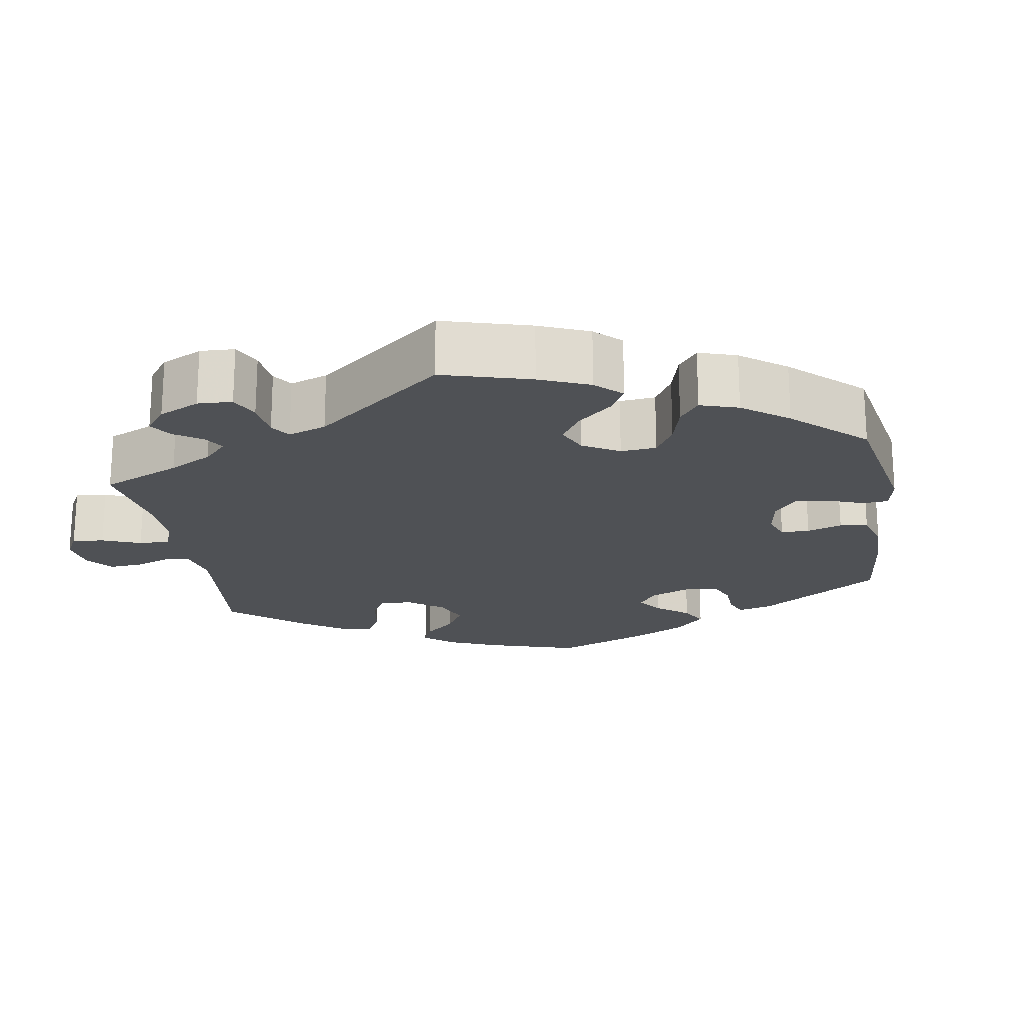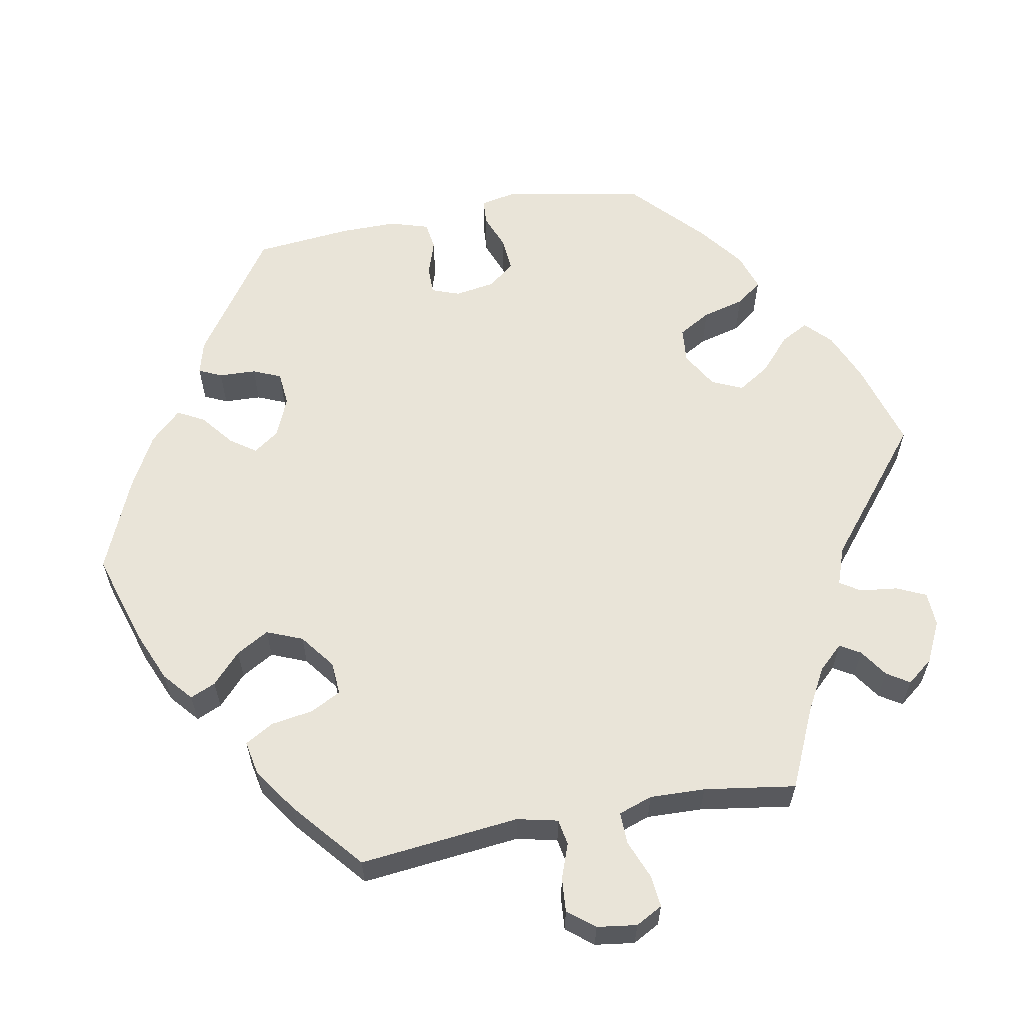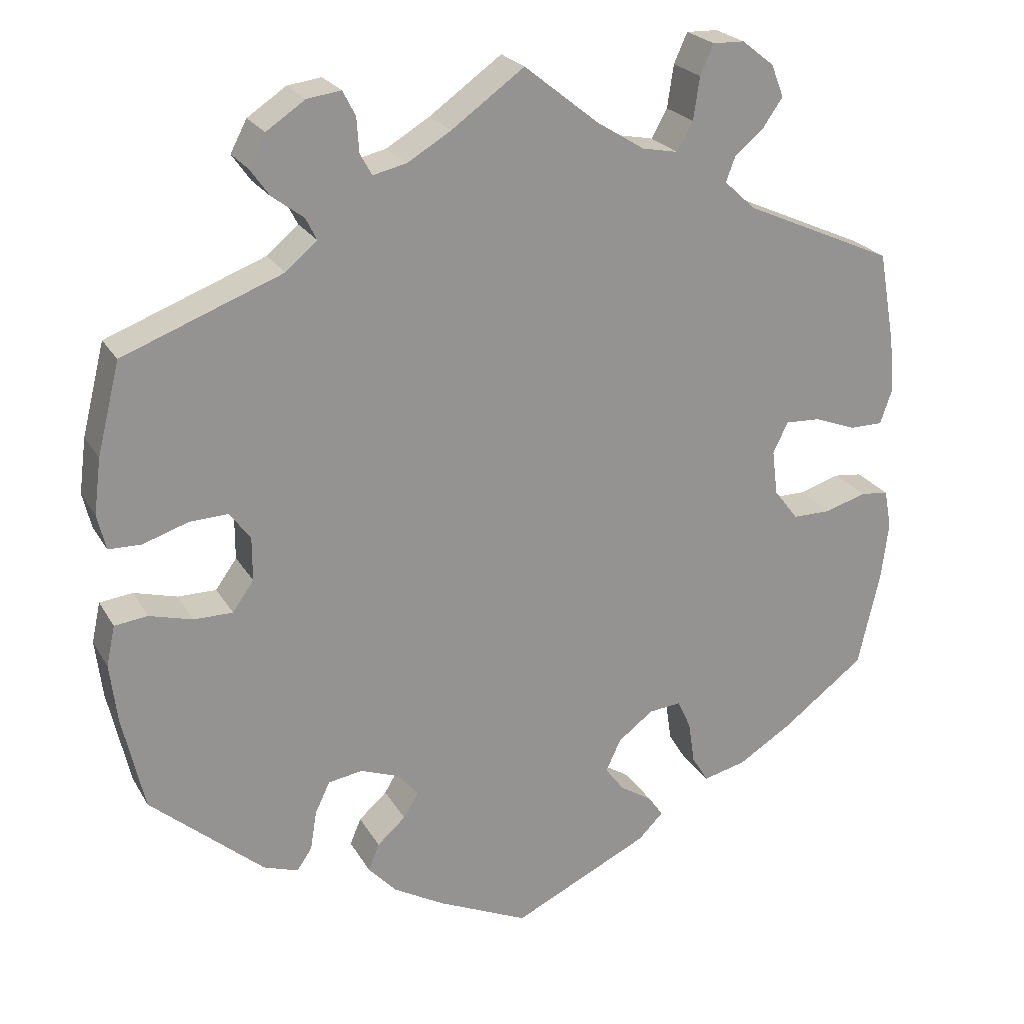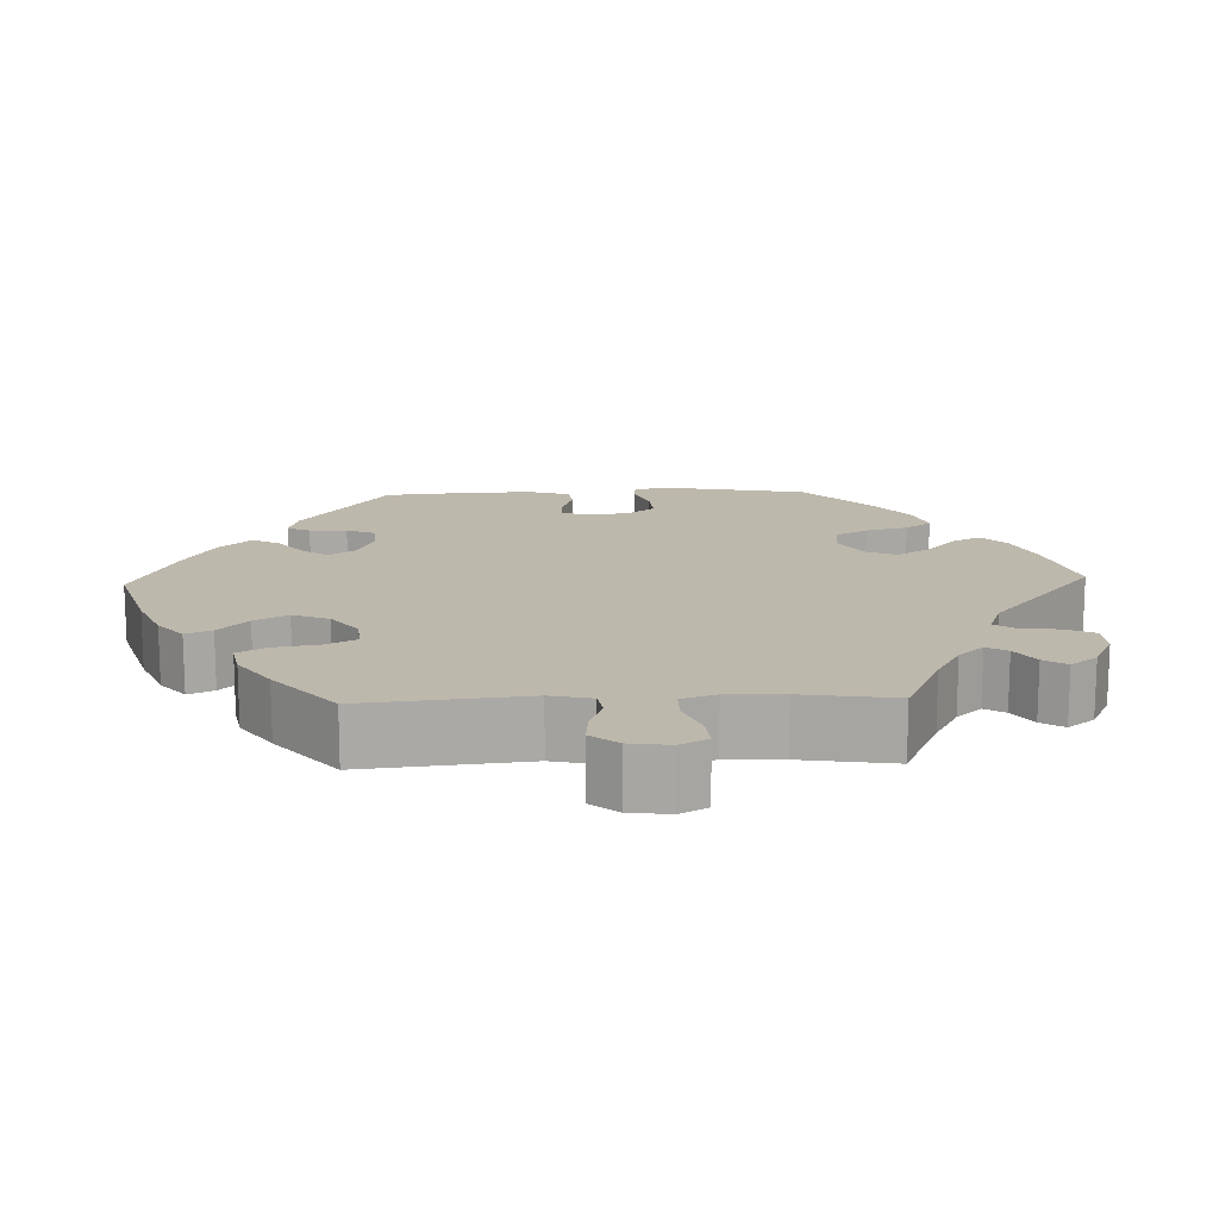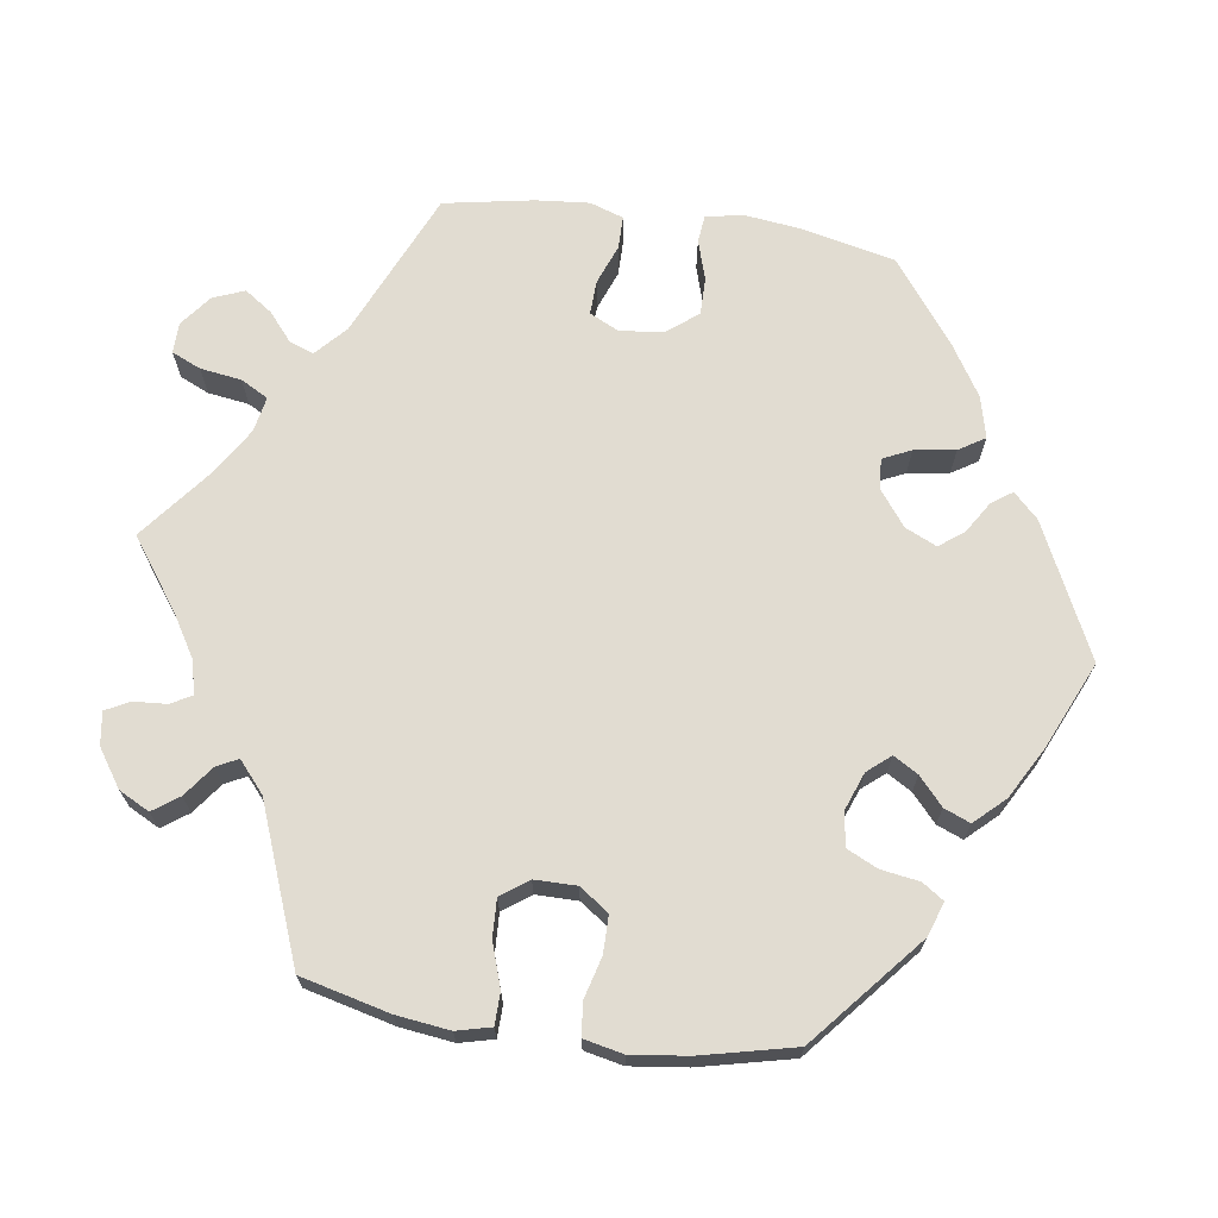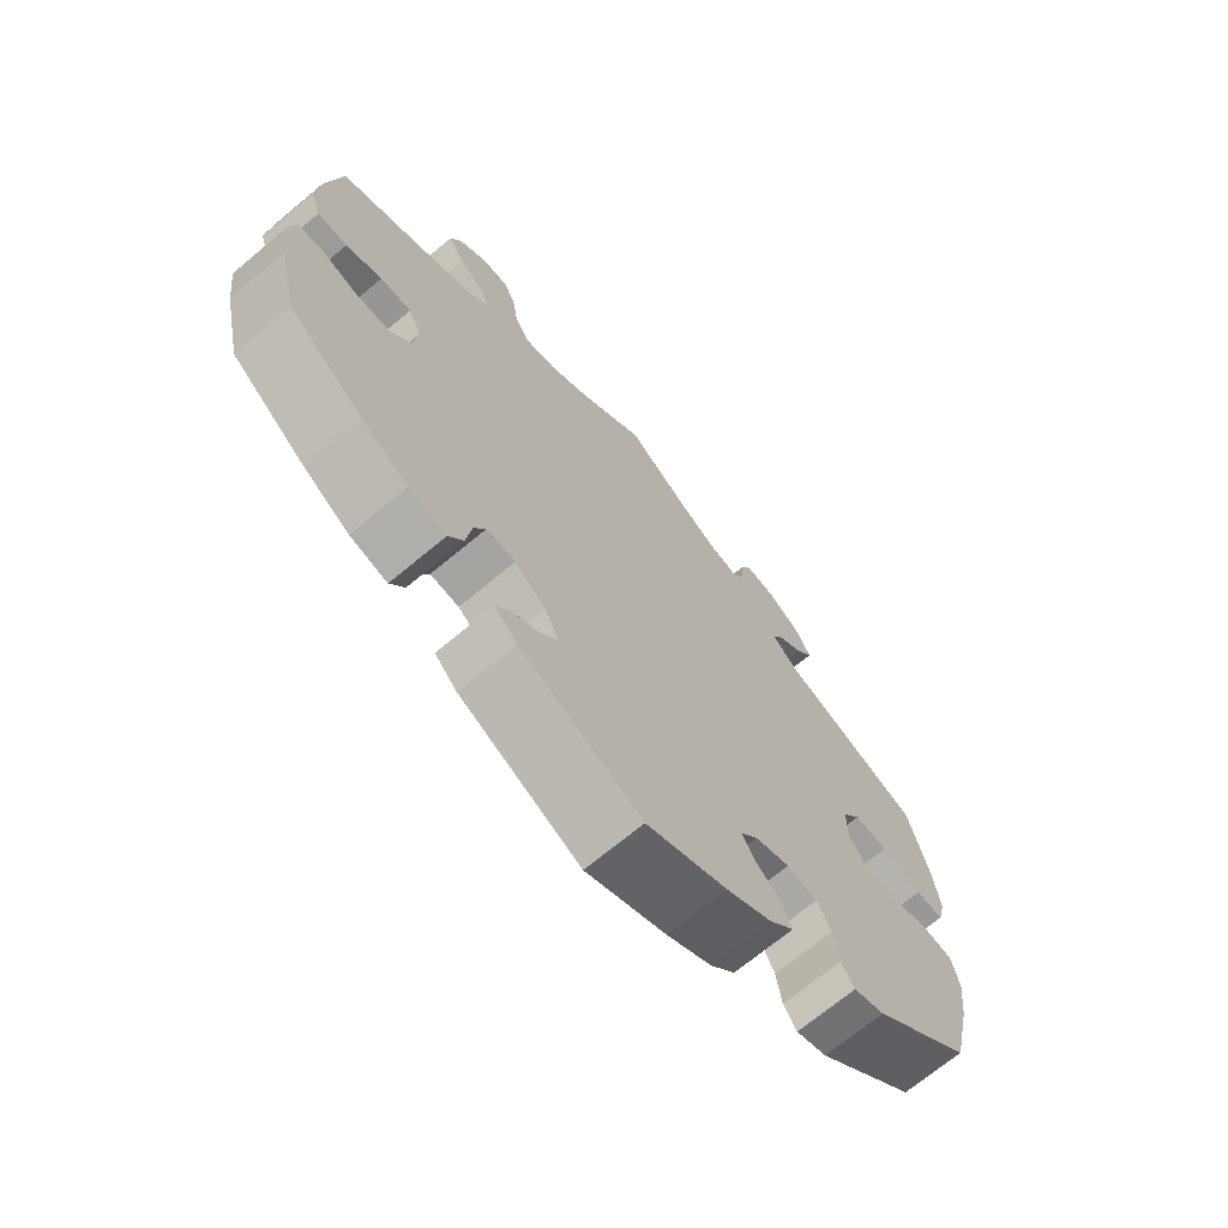
<metadata>
{"format":"obj","ext":"obj","renderer":"f3d","projection":"perspective","resolution":1024,"background":"white","views":[{"elev":-20.0,"azim":69.3,"up":"+Y"},{"elev":60.0,"azim":-40.6,"up":"+Y"},{"elev":23.2,"azim":156.9,"up":"+Z"},{"elev":14.7,"azim":-32.0,"up":"+Y"},{"elev":69.3,"azim":98.1,"up":"+Y"},{"elev":-69.7,"azim":-50.1,"up":"+Z"}]}
</metadata>
<code>
v -0.31 0.07 0.374
v -0.27 0.07 0.411
v -0.282 0.07 0.443
v -0.319 0.07 0.474
v -0.344 0.07 0.51
v -0.328 0.07 0.551
v -0.287 0.07 0.583
v -0.247 0.07 0.584
v -0.23 0.07 0.546
v -0.222 0.07 0.492
v -0.202 0.07 0.456
v -0.156 0.07 0.465
v -0.095 0.07 0.503
v -0.001 0.07 0.578
v 0.091 0.07 0.512
v 0.146 0.07 0.479
v 0.189 0.07 0.469
v 0.204 0.07 0.496
v 0.207 0.07 0.54
v 0.223 0.07 0.571
v 0.266 0.07 0.565
v 0.315 0.07 0.532
v 0.336 0.07 0.492
v 0.312 0.07 0.458
v 0.272 0.07 0.428
v 0.258 0.07 0.4
v 0.298 0.07 0.366
v 0.5 0.07 0.289
v 0.529 0.07 0.173
v 0.538 0.07 0.103
v 0.527 0.07 0.058
v 0.486 0.07 0.057
v 0.428 0.07 0.076
v 0.379 0.07 0.078
v 0.353 0.07 0.042
v 0.353 0.07 -0.013
v 0.38 0.07 -0.051
v 0.429 0.07 -0.051
v 0.484 0.07 -0.036
v 0.526 0.07 -0.041
v 0.537 0.07 -0.092
v 0.528 0.07 -0.166
v 0.5 0.07 -0.289
v 0.356 0.07 -0.413
v 0.312 0.07 -0.428
v 0.293 0.07 -0.4
v 0.285 0.07 -0.35
v 0.266 0.07 -0.31
v 0.222 0.07 -0.303
v 0.172 0.07 -0.322
v 0.147 0.07 -0.352
v 0.166 0.07 -0.384
v 0.202 0.07 -0.416
v 0.216 0.07 -0.45
v 0.18 0.07 -0.489
v 0.115 0.07 -0.526
v 0 0.07 -0.578
v -0.174 0.07 -0.495
v -0.206 0.07 -0.463
v -0.187 0.07 -0.436
v -0.146 0.07 -0.41
v -0.122 0.07 -0.378
v -0.141 0.07 -0.337
v -0.186 0.07 -0.303
v -0.227 0.07 -0.299
v -0.244 0.07 -0.336
v -0.252 0.07 -0.39
v -0.273 0.07 -0.424
v -0.327 0.07 -0.411
v -0.395 0.07 -0.369
v -0.501 0.07 -0.289
v -0.529 0.07 -0.166
v -0.538 0.07 -0.093
v -0.529 0.07 -0.044
v -0.493 0.07 -0.04
v -0.441 0.07 -0.056
v -0.392 0.07 -0.056
v -0.361 0.07 -0.016
v -0.354 0.07 0.041
v -0.373 0.07 0.08
v -0.418 0.07 0.078
v -0.47 0.07 0.058
v -0.513 0.07 0.058
v -0.528 0.07 0.102
v -0.522 0.07 0.172
v -0.501 0.07 0.289
v -0.31 0 0.374
v -0.27 0 0.411
v -0.282 0 0.443
v -0.319 0 0.474
v -0.344 0 0.51
v -0.328 0 0.551
v -0.287 0 0.583
v -0.247 0 0.584
v -0.23 0 0.546
v -0.222 0 0.492
v -0.202 0 0.456
v -0.156 0 0.465
v -0.095 0 0.503
v -0.001 0 0.578
v 0.091 0 0.512
v 0.146 0 0.479
v 0.189 0 0.469
v 0.204 0 0.496
v 0.207 0 0.54
v 0.223 0 0.571
v 0.266 0 0.565
v 0.315 0 0.532
v 0.336 0 0.492
v 0.312 0 0.458
v 0.272 0 0.428
v 0.258 0 0.4
v 0.298 0 0.366
v 0.5 0 0.289
v 0.529 0 0.173
v 0.538 0 0.103
v 0.527 0 0.058
v 0.486 0 0.057
v 0.428 0 0.076
v 0.379 0 0.078
v 0.353 0 0.042
v 0.353 0 -0.013
v 0.38 0 -0.051
v 0.429 0 -0.051
v 0.484 0 -0.036
v 0.526 0 -0.041
v 0.537 0 -0.092
v 0.528 0 -0.166
v 0.5 0 -0.289
v 0.356 0 -0.413
v 0.312 0 -0.428
v 0.293 0 -0.4
v 0.285 0 -0.35
v 0.266 0 -0.31
v 0.222 0 -0.303
v 0.172 0 -0.322
v 0.147 0 -0.352
v 0.166 0 -0.384
v 0.202 0 -0.416
v 0.216 0 -0.45
v 0.18 0 -0.489
v 0.115 0 -0.526
v 0 0 -0.578
v -0.174 0 -0.495
v -0.206 0 -0.463
v -0.187 0 -0.436
v -0.146 0 -0.41
v -0.122 0 -0.378
v -0.141 0 -0.337
v -0.186 0 -0.303
v -0.227 0 -0.299
v -0.244 0 -0.336
v -0.252 0 -0.39
v -0.273 0 -0.424
v -0.327 0 -0.411
v -0.395 0 -0.369
v -0.501 0 -0.289
v -0.529 0 -0.166
v -0.538 0 -0.093
v -0.529 0 -0.044
v -0.493 0 -0.04
v -0.441 0 -0.056
v -0.392 0 -0.056
v -0.361 0 -0.016
v -0.354 0 0.041
v -0.373 0 0.08
v -0.418 0 0.078
v -0.47 0 0.058
v -0.513 0 0.058
v -0.528 0 0.102
v -0.522 0 0.172
v -0.501 0 0.289
f 85 86 1
f 84 85 1 2
f 81 82 83 84
f 80 81 84 2
f 79 80 2
f 78 79 2
f 73 74 75 76
f 73 76 77
f 72 73 77
f 71 72 77
f 70 71 77 78
f 66 67 68 69
f 65 66 69 70
f 58 59 60 61
f 58 61 62
f 57 58 62
f 56 57 62 63
f 52 53 54 55
f 51 52 55 56
f 44 45 46 47
f 44 47 48
f 43 44 48
f 42 43 48 49
f 38 39 40 41
f 37 38 41 42
f 30 31 32 33
f 30 33 34
f 27 28 29 30
f 26 27 30 34
f 22 23 24 25
f 22 25 26
f 21 22 26
f 18 19 20 21
f 17 18 21 26
f 16 17 26 34
f 13 14 15
f 12 13 15 16
f 11 12 16 34
f 7 8 9 10
f 7 10 11
f 6 7 11
f 3 4 5 6
f 3 6 11
f 2 3 11 34
f 65 70 78 2
f 64 65 2 34
f 51 56 63 64
f 50 51 64
f 37 42 49 50
f 36 37 50 64
f 35 36 64
f 34 35 64
f 87 172 171
f 88 87 171 170
f 170 169 168 167
f 88 170 167 166
f 88 166 165
f 88 165 164
f 162 161 160 159
f 163 162 159
f 163 159 158
f 163 158 157
f 164 163 157 156
f 155 154 153 152
f 156 155 152 151
f 147 146 145 144
f 148 147 144
f 148 144 143
f 149 148 143 142
f 141 140 139 138
f 142 141 138 137
f 133 132 131 130
f 134 133 130
f 134 130 129
f 135 134 129 128
f 127 126 125 124
f 128 127 124 123
f 119 118 117 116
f 120 119 116
f 116 115 114 113
f 120 116 113 112
f 111 110 109 108
f 112 111 108
f 112 108 107
f 107 106 105 104
f 112 107 104 103
f 120 112 103 102
f 101 100 99
f 102 101 99 98
f 120 102 98 97
f 96 95 94 93
f 97 96 93
f 97 93 92
f 92 91 90 89
f 97 92 89
f 120 97 89 88
f 88 164 156 151
f 120 88 151 150
f 150 149 142 137
f 150 137 136
f 136 135 128 123
f 150 136 123 122
f 150 122 121
f 150 121 120
f 1 87 88 2
f 2 88 89 3
f 3 89 90 4
f 4 90 91 5
f 5 91 92 6
f 6 92 93 7
f 7 93 94 8
f 8 94 95 9
f 9 95 96 10
f 10 96 97 11
f 11 97 98 12
f 12 98 99 13
f 13 99 100 14
f 14 100 101 15
f 15 101 102 16
f 16 102 103 17
f 17 103 104 18
f 18 104 105 19
f 19 105 106 20
f 20 106 107 21
f 21 107 108 22
f 22 108 109 23
f 23 109 110 24
f 24 110 111 25
f 25 111 112 26
f 26 112 113 27
f 27 113 114 28
f 28 114 115 29
f 29 115 116 30
f 30 116 117 31
f 31 117 118 32
f 32 118 119 33
f 33 119 120 34
f 34 120 121 35
f 35 121 122 36
f 36 122 123 37
f 37 123 124 38
f 38 124 125 39
f 39 125 126 40
f 40 126 127 41
f 41 127 128 42
f 42 128 129 43
f 43 129 130 44
f 44 130 131 45
f 45 131 132 46
f 46 132 133 47
f 47 133 134 48
f 48 134 135 49
f 49 135 136 50
f 50 136 137 51
f 51 137 138 52
f 52 138 139 53
f 53 139 140 54
f 54 140 141 55
f 55 141 142 56
f 56 142 143 57
f 57 143 144 58
f 58 144 145 59
f 59 145 146 60
f 60 146 147 61
f 61 147 148 62
f 62 148 149 63
f 63 149 150 64
f 64 150 151 65
f 65 151 152 66
f 66 152 153 67
f 67 153 154 68
f 68 154 155 69
f 69 155 156 70
f 70 156 157 71
f 71 157 158 72
f 72 158 159 73
f 73 159 160 74
f 74 160 161 75
f 75 161 162 76
f 76 162 163 77
f 77 163 164 78
f 78 164 165 79
f 79 165 166 80
f 80 166 167 81
f 81 167 168 82
f 82 168 169 83
f 83 169 170 84
f 84 170 171 85
f 85 171 172 86
f 86 172 87 1

</code>
